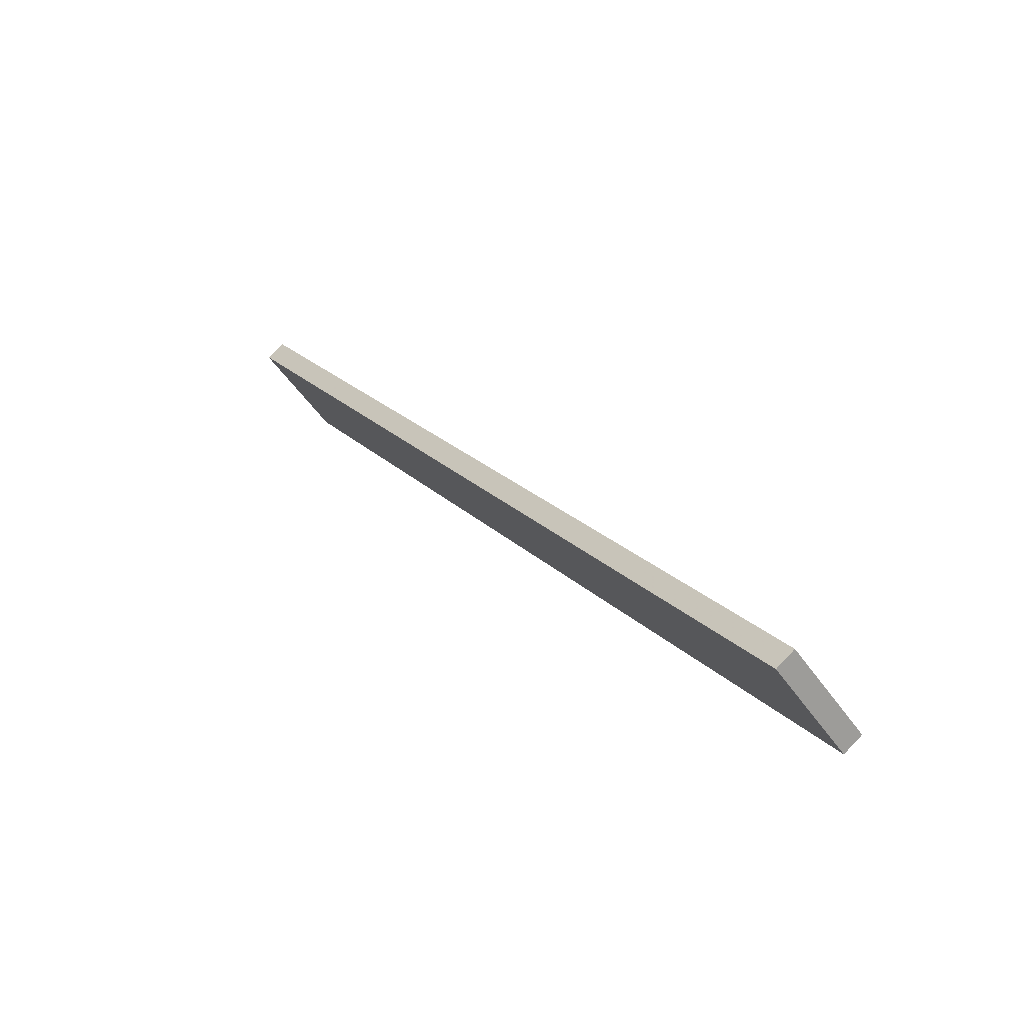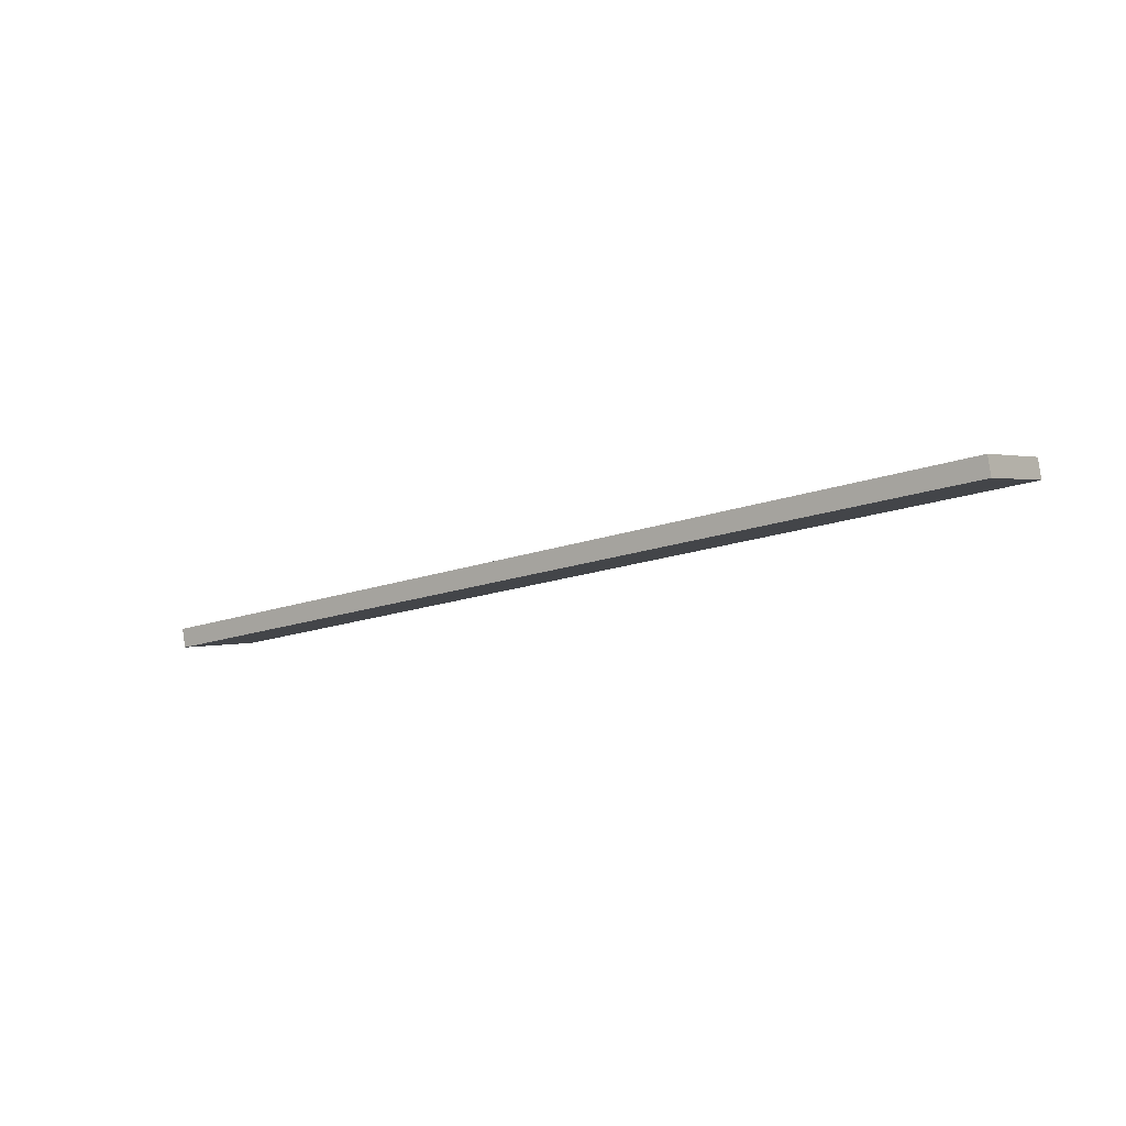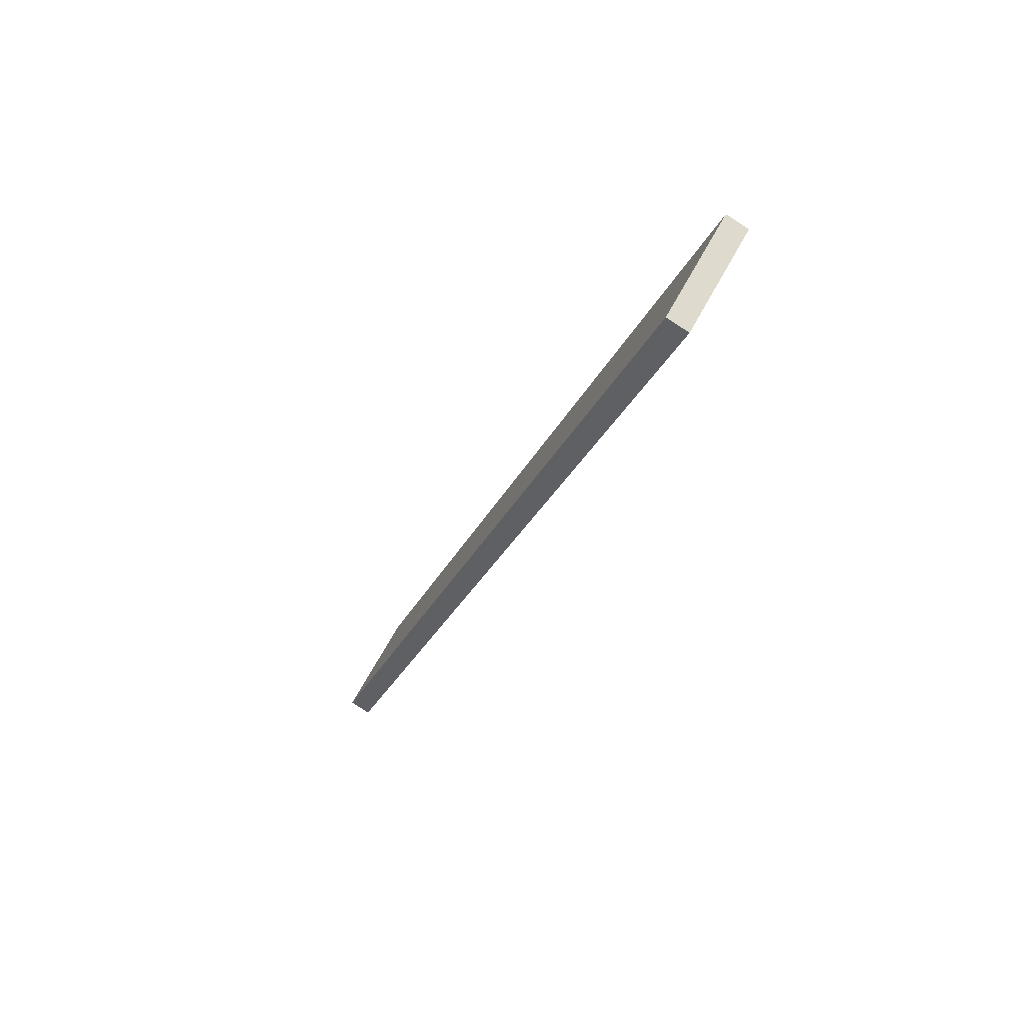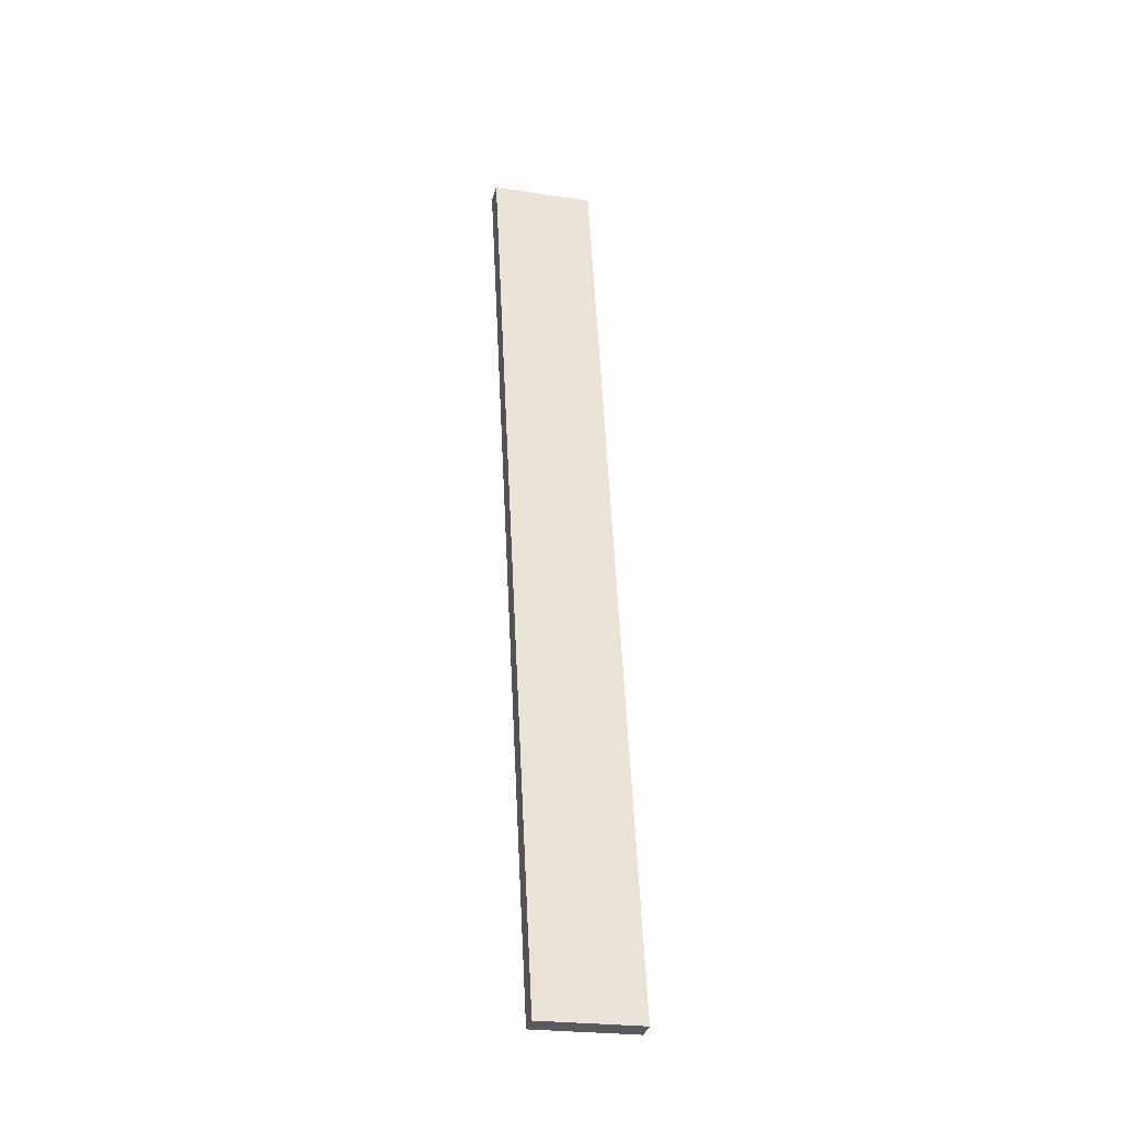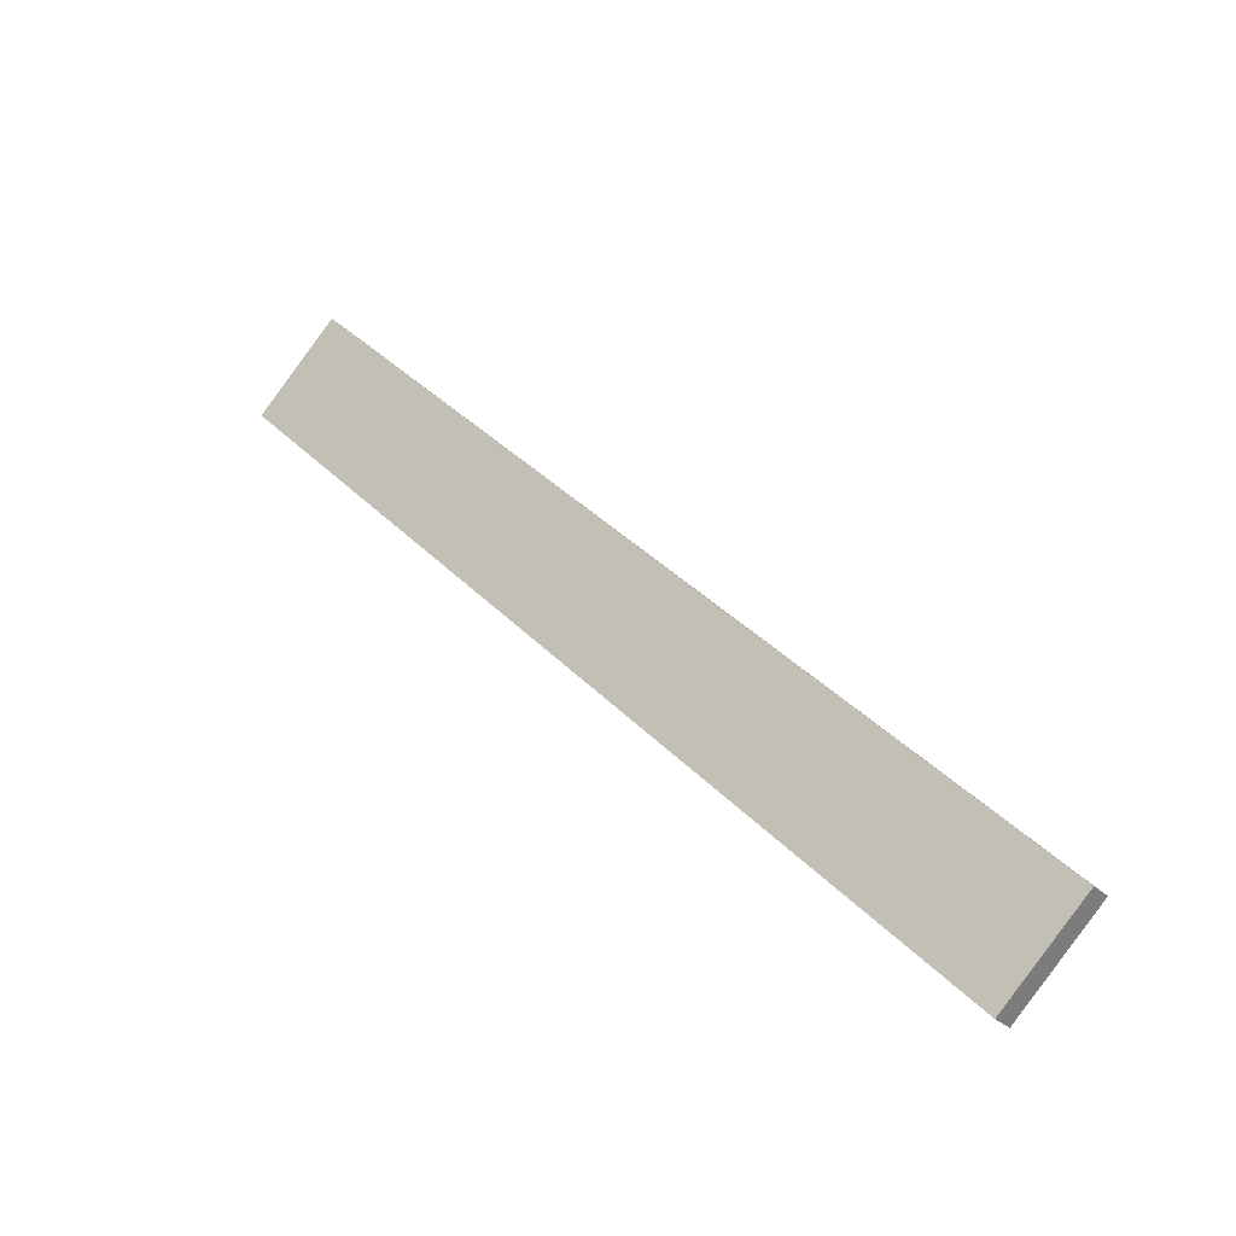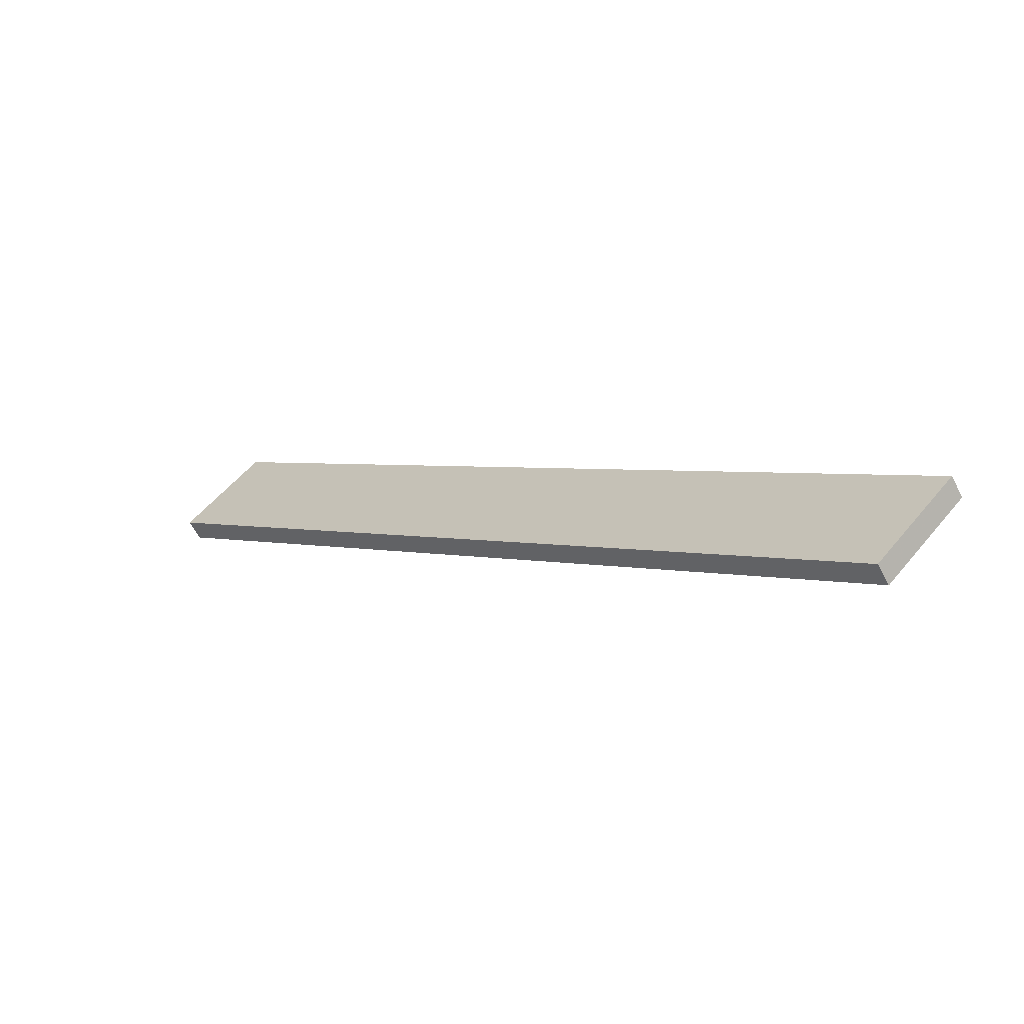
<metadata>
{"format":"obj","ext":"obj","renderer":"f3d","projection":"perspective","resolution":1024,"background":"white","views":[{"elev":61.7,"azim":53.6,"up":"+Z"},{"elev":-17.1,"azim":0.4,"up":"+Y"},{"elev":-60.7,"azim":-112.1,"up":"+Z"},{"elev":57.1,"azim":-129.3,"up":"+Y"},{"elev":-13.4,"azim":-136.0,"up":"+Z"},{"elev":-48.4,"azim":-142.9,"up":"+Z"}]}
</metadata>
<code>
o WoodenBrokenPlanks_123
v 25.12 4.256 185.5
v -107.5 5.52 87.28
v -97.08 10.09 73.31
v 35.51 8.825 171.5
v 24.61 7.641 186.2
v 35 12.21 172.2
v -97.59 13.47 74.04
v -108 8.906 88.01
f 1 2 3 4
f 5 6 7 8
f 1 4 6 5
f 4 3 7 6
f 3 2 8 7
f 2 1 5 8

</code>
